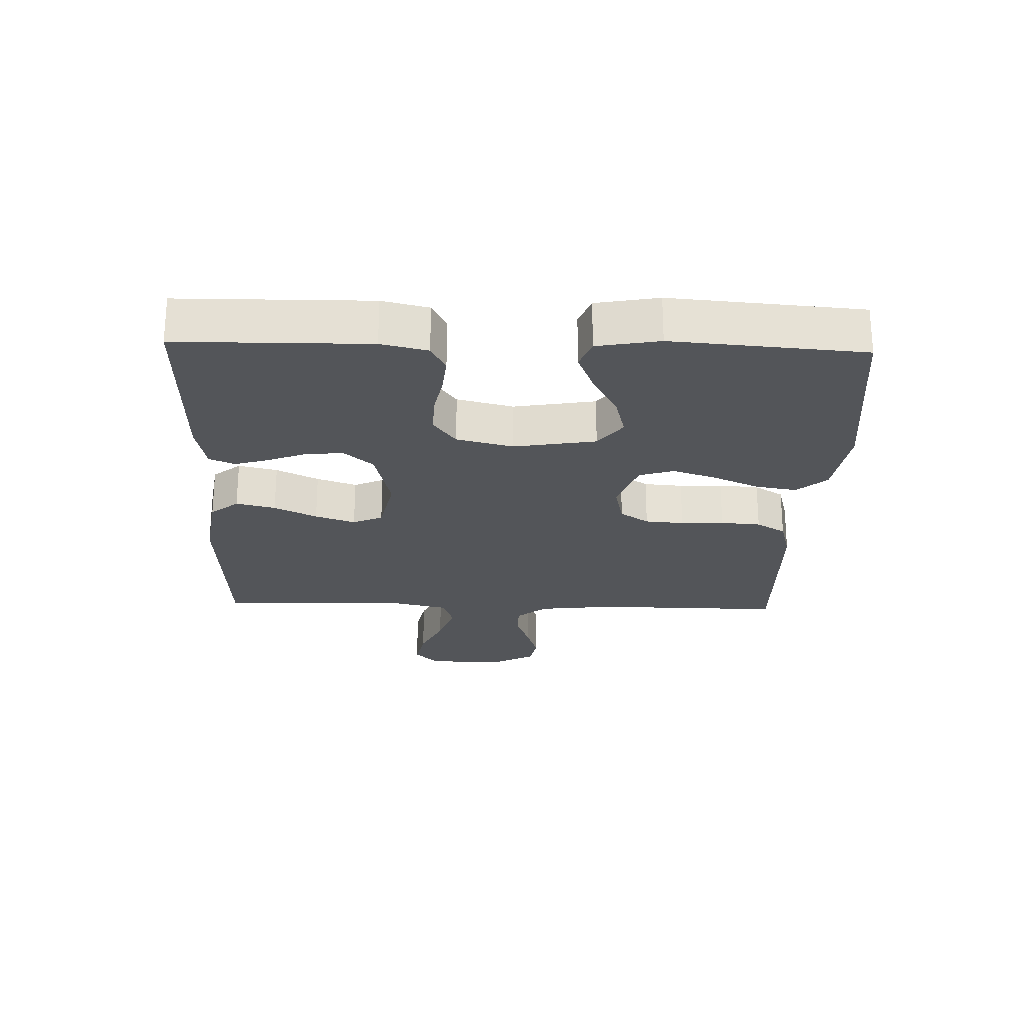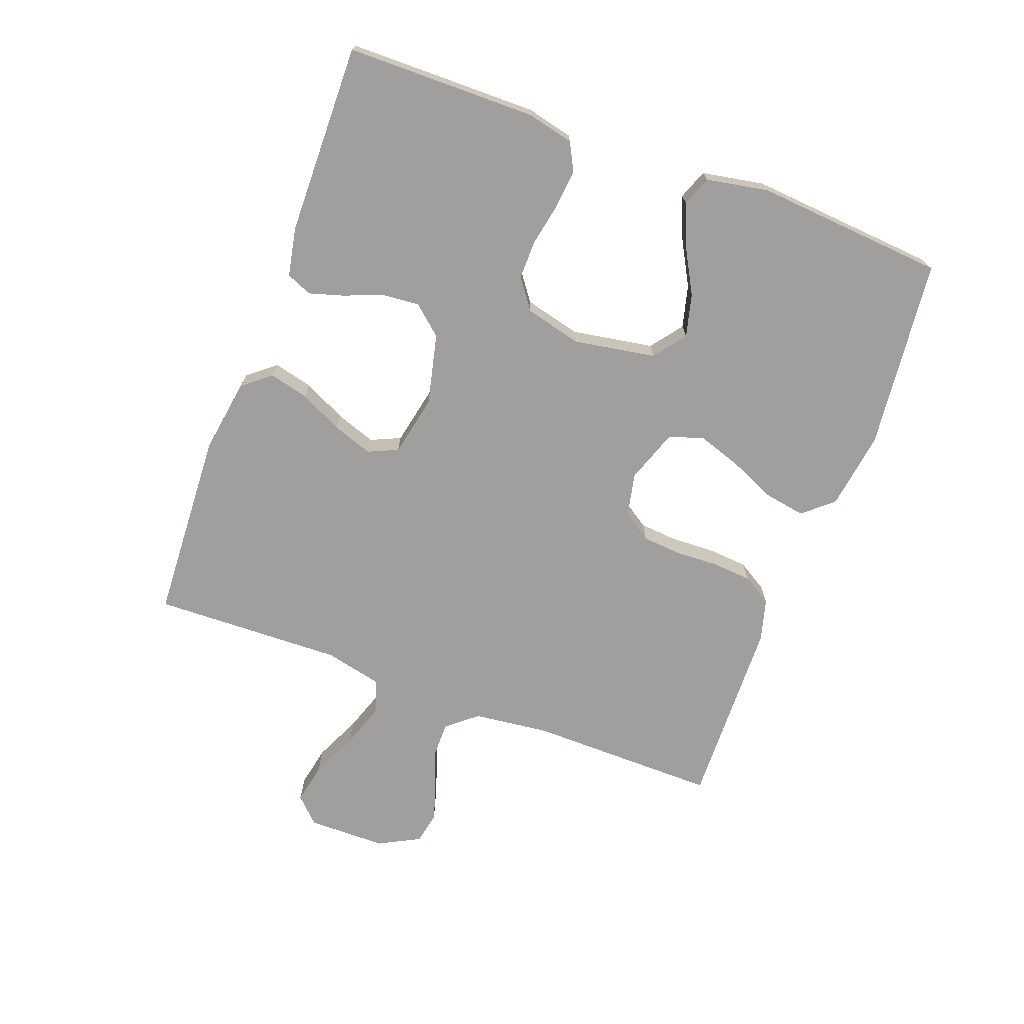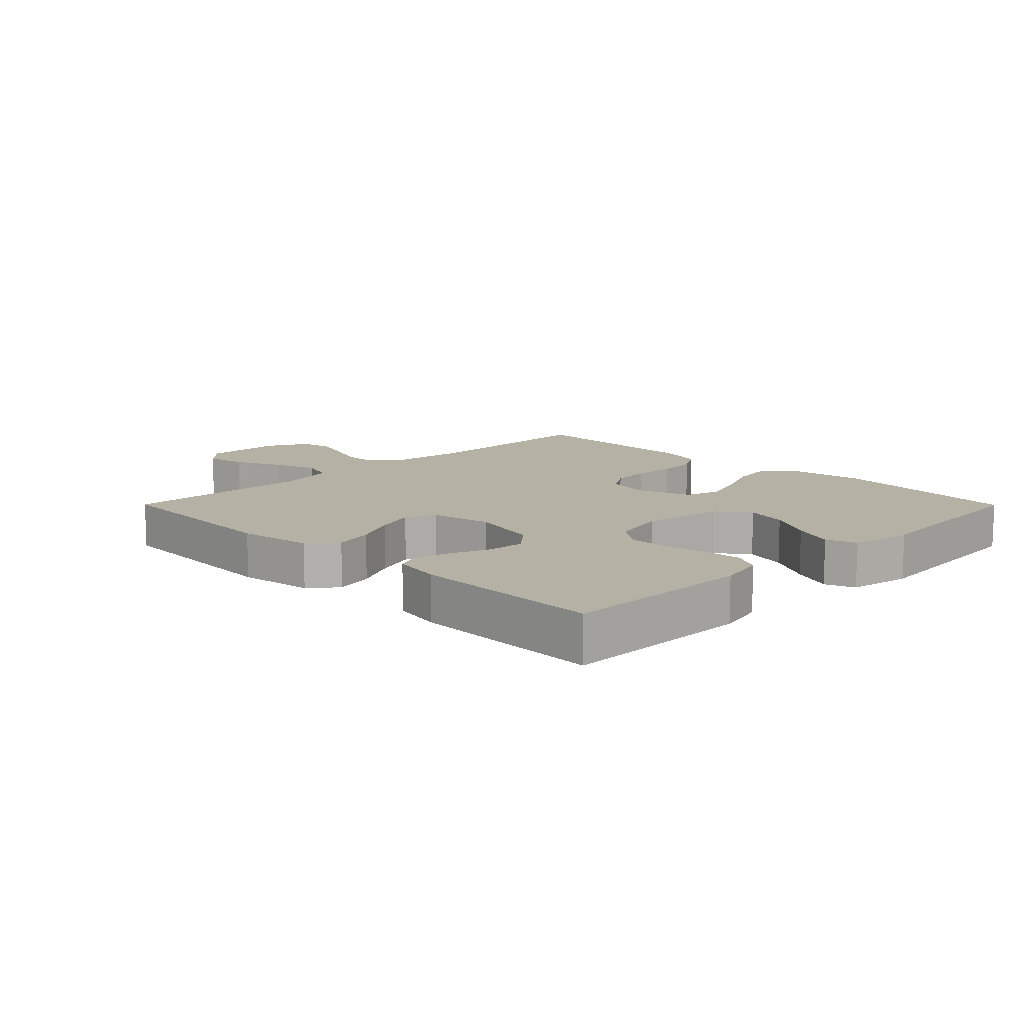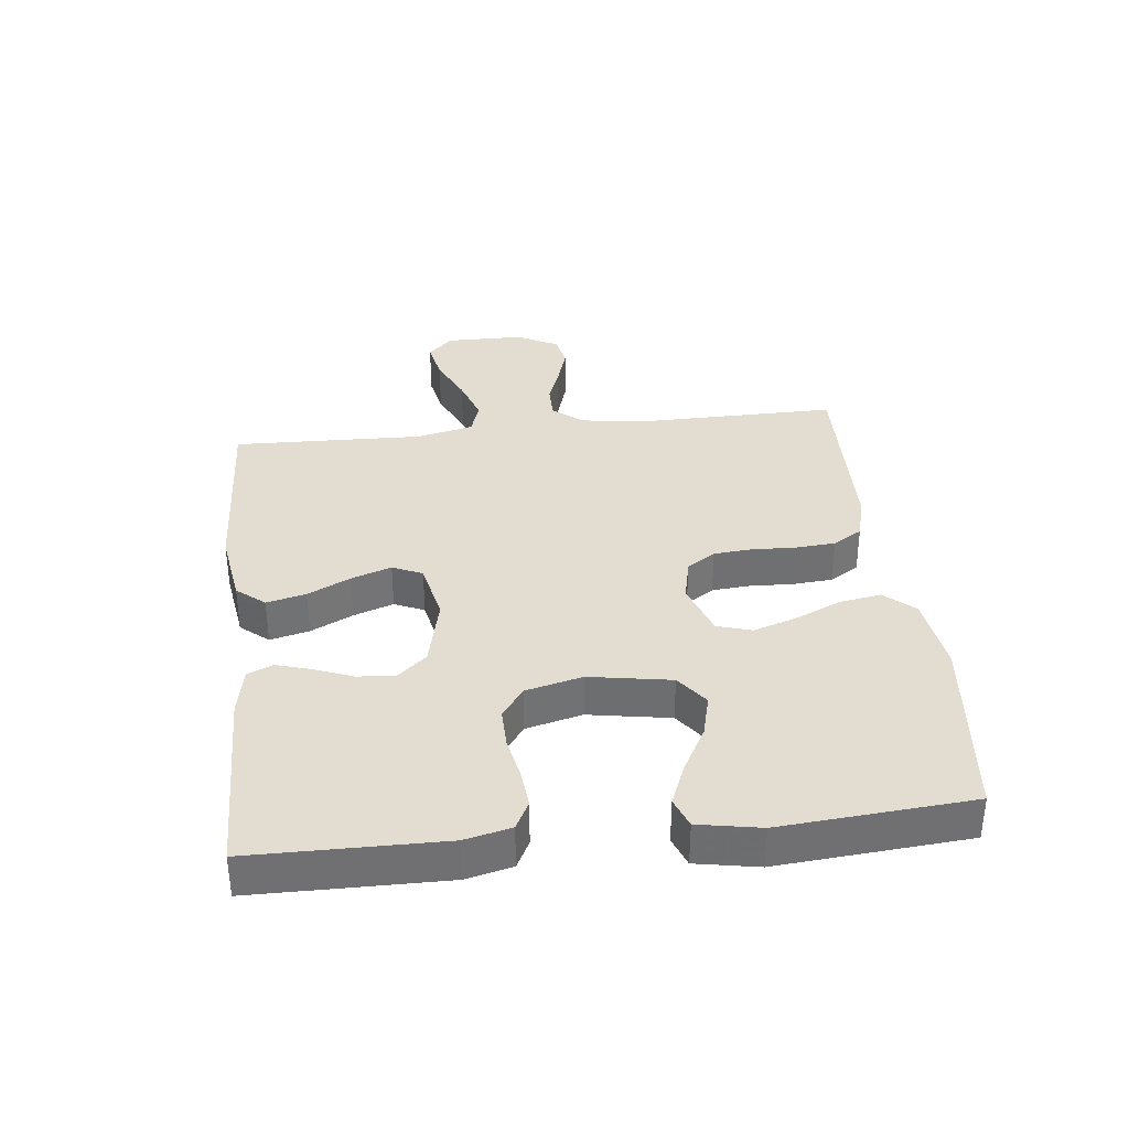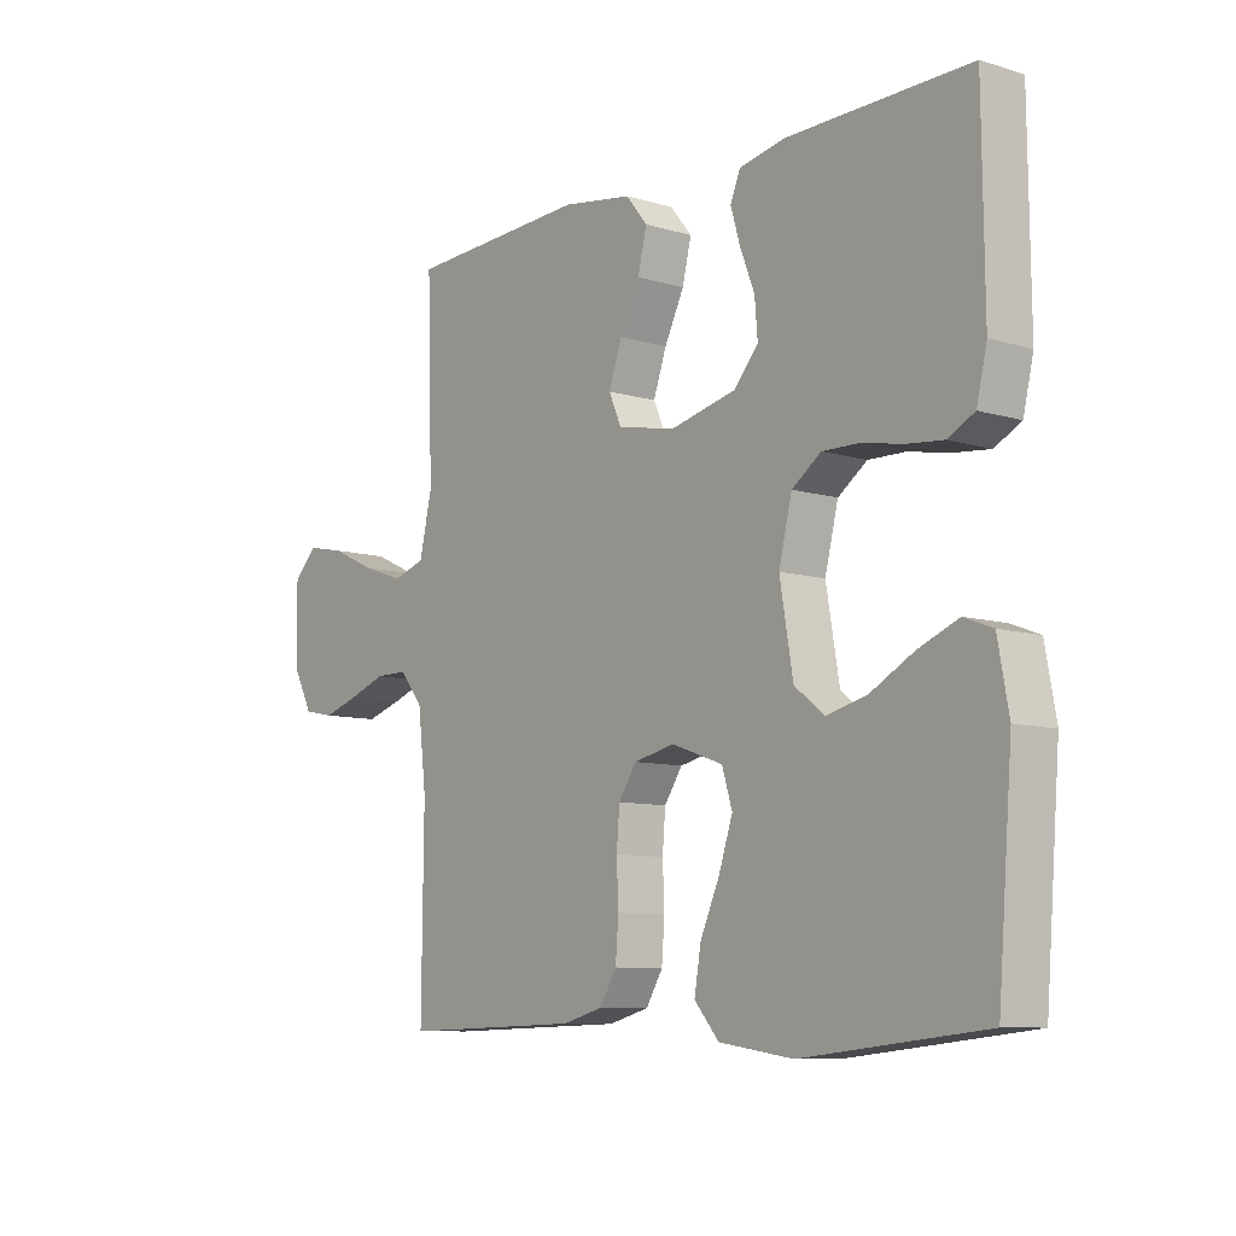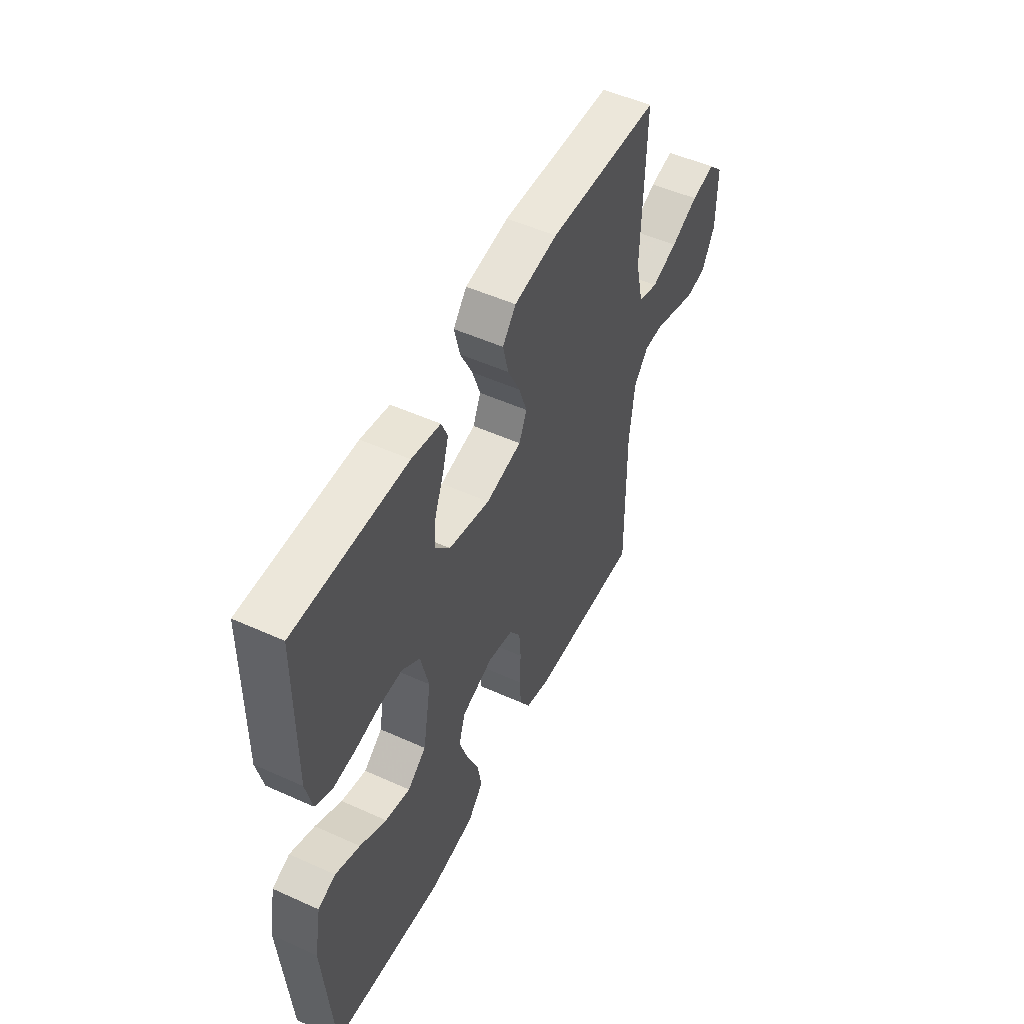
<metadata>
{"format":"obj","ext":"obj","renderer":"f3d","projection":"perspective","resolution":1024,"background":"white","views":[{"elev":-24.2,"azim":88.2,"up":"+Y"},{"elev":-71.3,"azim":69.6,"up":"+Y"},{"elev":11.8,"azim":45.2,"up":"+Y"},{"elev":35.4,"azim":83.6,"up":"+Y"},{"elev":-8.9,"azim":51.1,"up":"+Z"},{"elev":51.2,"azim":116.2,"up":"+Z"}]}
</metadata>
<code>
v 0.5 0.07 0.5
v 0.503 0.07 0.2
v 0.486 0.07 0.127
v 0.442 0.07 0.104
v 0.381 0.07 0.11
v 0.315 0.07 0.123
v 0.253 0.07 0.124
v 0.205 0.07 0.089
v 0.183 0.07 0
v 0.205 0.07 -0.129
v 0.255 0.07 -0.167
v 0.322 0.07 -0.15
v 0.393 0.07 -0.111
v 0.459 0.07 -0.084
v 0.506 0.07 -0.102
v 0.524 0.07 -0.2
v 0.5 0.07 -0.5
v 0.2 0.07 -0.532
v 0.077 0.07 -0.514
v 0.036 0.07 -0.467
v 0.047 0.07 -0.402
v 0.079 0.07 -0.33
v 0.102 0.07 -0.261
v 0.085 0.07 -0.206
v 0 0.07 -0.176
v -0.068 0.07 -0.191
v -0.098 0.07 -0.236
v -0.103 0.07 -0.297
v -0.1 0.07 -0.365
v -0.105 0.07 -0.428
v -0.133 0.07 -0.474
v -0.2 0.07 -0.492
v -0.5 0.07 -0.5
v -0.497 0.07 -0.2
v -0.511 0.07 -0.081
v -0.55 0.07 -0.034
v -0.604 0.07 -0.034
v -0.665 0.07 -0.056
v -0.726 0.07 -0.075
v -0.777 0.07 -0.065
v -0.811 0.07 0
v -0.812 0.07 0.124
v -0.773 0.07 0.163
v -0.709 0.07 0.15
v -0.635 0.07 0.116
v -0.565 0.07 0.092
v -0.512 0.07 0.109
v -0.491 0.07 0.2
v -0.5 0.07 0.5
v -0.2 0.07 0.515
v -0.083 0.07 0.497
v -0.047 0.07 0.453
v -0.062 0.07 0.391
v -0.095 0.07 0.324
v -0.117 0.07 0.261
v -0.096 0.07 0.214
v 0 0.07 0.194
v 0.111 0.07 0.22
v 0.151 0.07 0.266
v 0.146 0.07 0.325
v 0.122 0.07 0.386
v 0.106 0.07 0.44
v 0.123 0.07 0.48
v 0.2 0.07 0.495
v 0.5 0 0.5
v 0.503 0 0.2
v 0.486 0 0.127
v 0.442 0 0.104
v 0.381 0 0.11
v 0.315 0 0.123
v 0.253 0 0.124
v 0.205 0 0.089
v 0.183 0 0
v 0.205 0 -0.129
v 0.255 0 -0.167
v 0.322 0 -0.15
v 0.393 0 -0.111
v 0.459 0 -0.084
v 0.506 0 -0.102
v 0.524 0 -0.2
v 0.5 0 -0.5
v 0.2 0 -0.532
v 0.077 0 -0.514
v 0.036 0 -0.467
v 0.047 0 -0.402
v 0.079 0 -0.33
v 0.102 0 -0.261
v 0.085 0 -0.206
v 0 0 -0.176
v -0.068 0 -0.191
v -0.098 0 -0.236
v -0.103 0 -0.297
v -0.1 0 -0.365
v -0.105 0 -0.428
v -0.133 0 -0.474
v -0.2 0 -0.492
v -0.5 0 -0.5
v -0.497 0 -0.2
v -0.511 0 -0.081
v -0.55 0 -0.034
v -0.604 0 -0.034
v -0.665 0 -0.056
v -0.726 0 -0.075
v -0.777 0 -0.065
v -0.811 0 0
v -0.812 0 0.124
v -0.773 0 0.163
v -0.709 0 0.15
v -0.635 0 0.116
v -0.565 0 0.092
v -0.512 0 0.109
v -0.491 0 0.2
v -0.5 0 0.5
v -0.2 0 0.515
v -0.083 0 0.497
v -0.047 0 0.453
v -0.062 0 0.391
v -0.095 0 0.324
v -0.117 0 0.261
v -0.096 0 0.214
v 0 0 0.194
v 0.111 0 0.22
v 0.151 0 0.266
v 0.146 0 0.325
v 0.122 0 0.386
v 0.106 0 0.44
v 0.123 0 0.48
v 0.2 0 0.495
f 60 61 62 63
f 60 63 64 1
f 51 52 53 54
f 51 54 55
f 48 49 50 51
f 47 48 51 55
f 42 43 44 45
f 42 45 46
f 41 42 46
f 40 41 46 47
f 37 38 39 40
f 31 32 33 34
f 31 34 35
f 28 29 30 31
f 27 28 31 35
f 26 27 35 36
f 19 20 21 22
f 19 22 23
f 18 19 23
f 17 18 23 24
f 12 13 14 15
f 12 15 16 17
f 3 4 5 6
f 3 6 7
f 2 3 7
f 59 60 1 2
f 58 59 2 7
f 57 58 7 8
f 56 57 8 9
f 40 47 55 56
f 37 40 56
f 36 37 56 9
f 25 26 36 9
f 24 25 9 10
f 17 24 10 11
f 11 12 17
f 127 126 125 124
f 65 128 127 124
f 118 117 116 115
f 119 118 115
f 115 114 113 112
f 119 115 112 111
f 109 108 107 106
f 110 109 106
f 110 106 105
f 111 110 105 104
f 104 103 102 101
f 98 97 96 95
f 99 98 95
f 95 94 93 92
f 99 95 92 91
f 100 99 91 90
f 86 85 84 83
f 87 86 83
f 87 83 82
f 88 87 82 81
f 79 78 77 76
f 81 80 79 76
f 70 69 68 67
f 71 70 67
f 71 67 66
f 66 65 124 123
f 71 66 123 122
f 72 71 122 121
f 73 72 121 120
f 120 119 111 104
f 120 104 101
f 73 120 101 100
f 73 100 90 89
f 74 73 89 88
f 75 74 88 81
f 81 76 75
f 1 65 66 2
f 2 66 67 3
f 3 67 68 4
f 4 68 69 5
f 5 69 70 6
f 6 70 71 7
f 7 71 72 8
f 8 72 73 9
f 9 73 74 10
f 10 74 75 11
f 11 75 76 12
f 12 76 77 13
f 13 77 78 14
f 14 78 79 15
f 15 79 80 16
f 16 80 81 17
f 17 81 82 18
f 18 82 83 19
f 19 83 84 20
f 20 84 85 21
f 21 85 86 22
f 22 86 87 23
f 23 87 88 24
f 24 88 89 25
f 25 89 90 26
f 26 90 91 27
f 27 91 92 28
f 28 92 93 29
f 29 93 94 30
f 30 94 95 31
f 31 95 96 32
f 32 96 97 33
f 33 97 98 34
f 34 98 99 35
f 35 99 100 36
f 36 100 101 37
f 37 101 102 38
f 38 102 103 39
f 39 103 104 40
f 40 104 105 41
f 41 105 106 42
f 42 106 107 43
f 43 107 108 44
f 44 108 109 45
f 45 109 110 46
f 46 110 111 47
f 47 111 112 48
f 48 112 113 49
f 49 113 114 50
f 50 114 115 51
f 51 115 116 52
f 52 116 117 53
f 53 117 118 54
f 54 118 119 55
f 55 119 120 56
f 56 120 121 57
f 57 121 122 58
f 58 122 123 59
f 59 123 124 60
f 60 124 125 61
f 61 125 126 62
f 62 126 127 63
f 63 127 128 64
f 64 128 65 1

</code>
